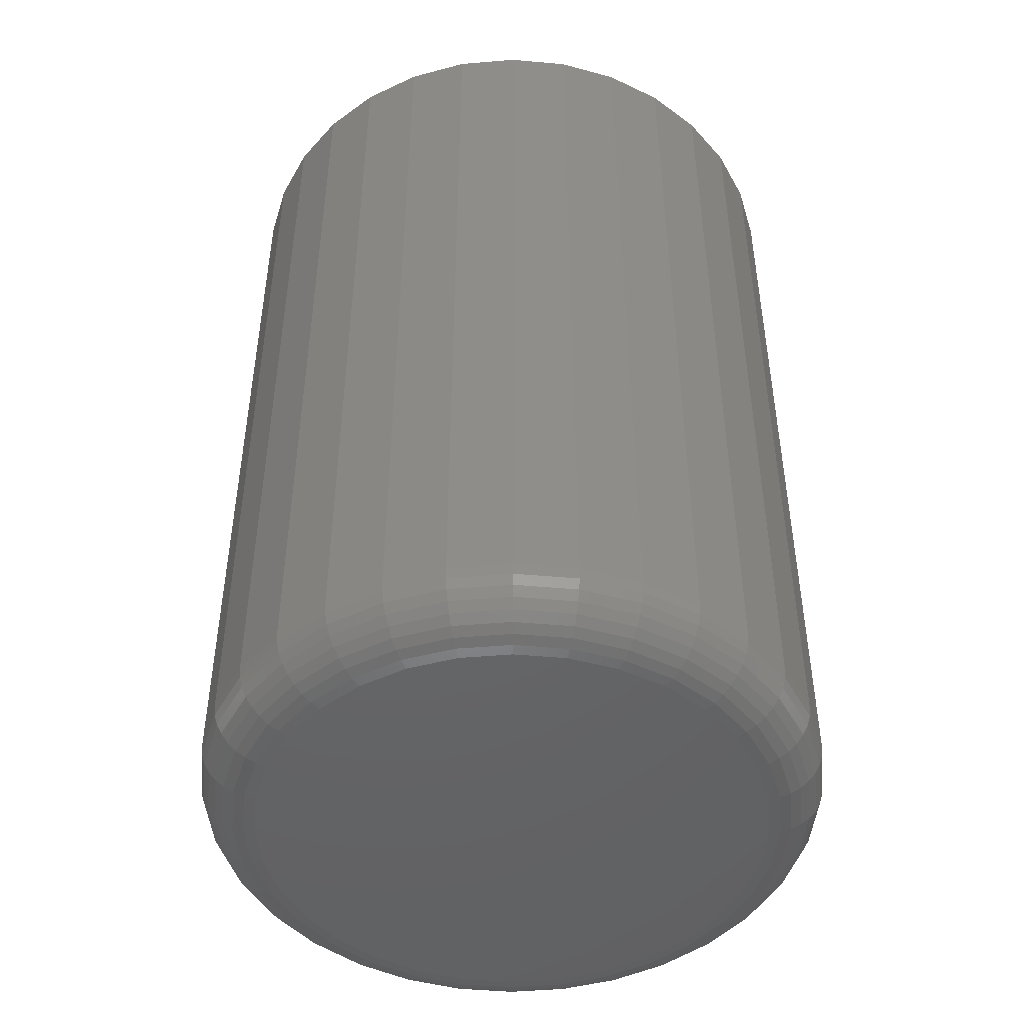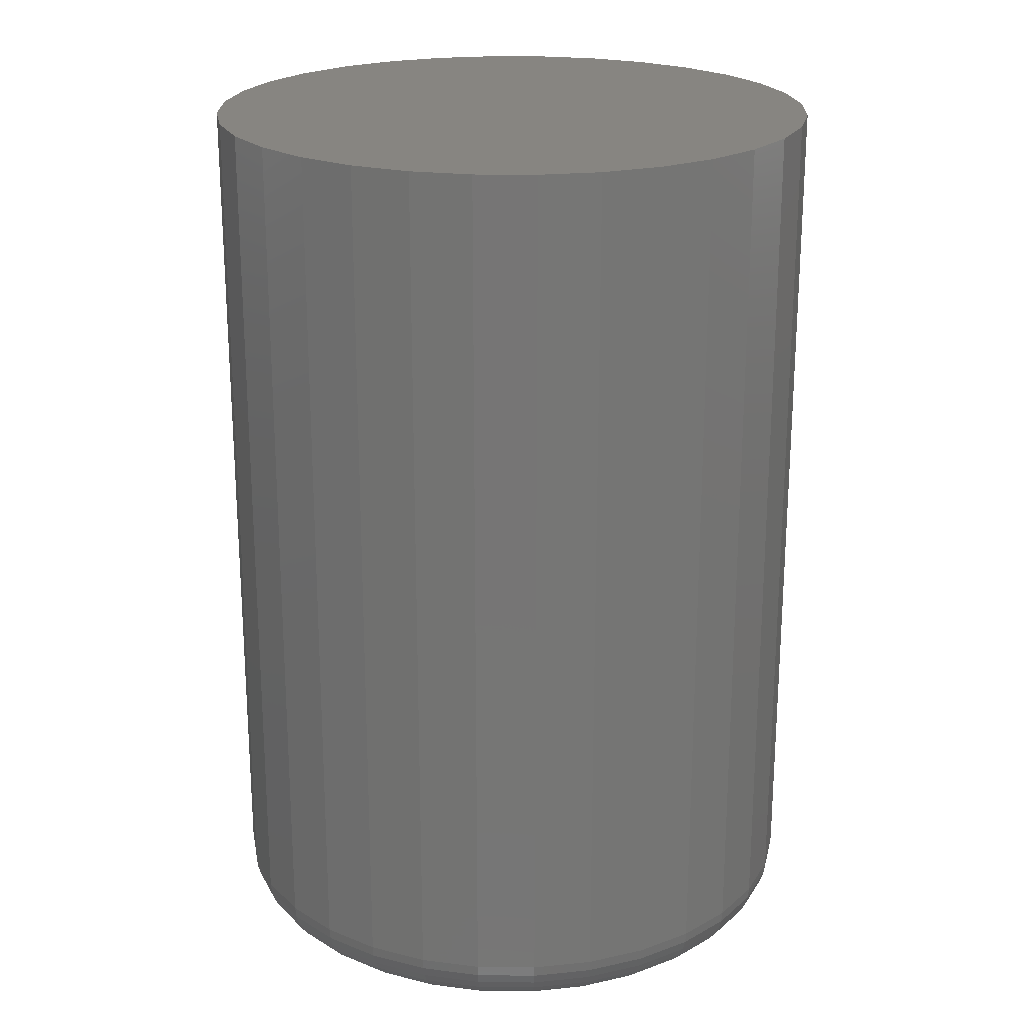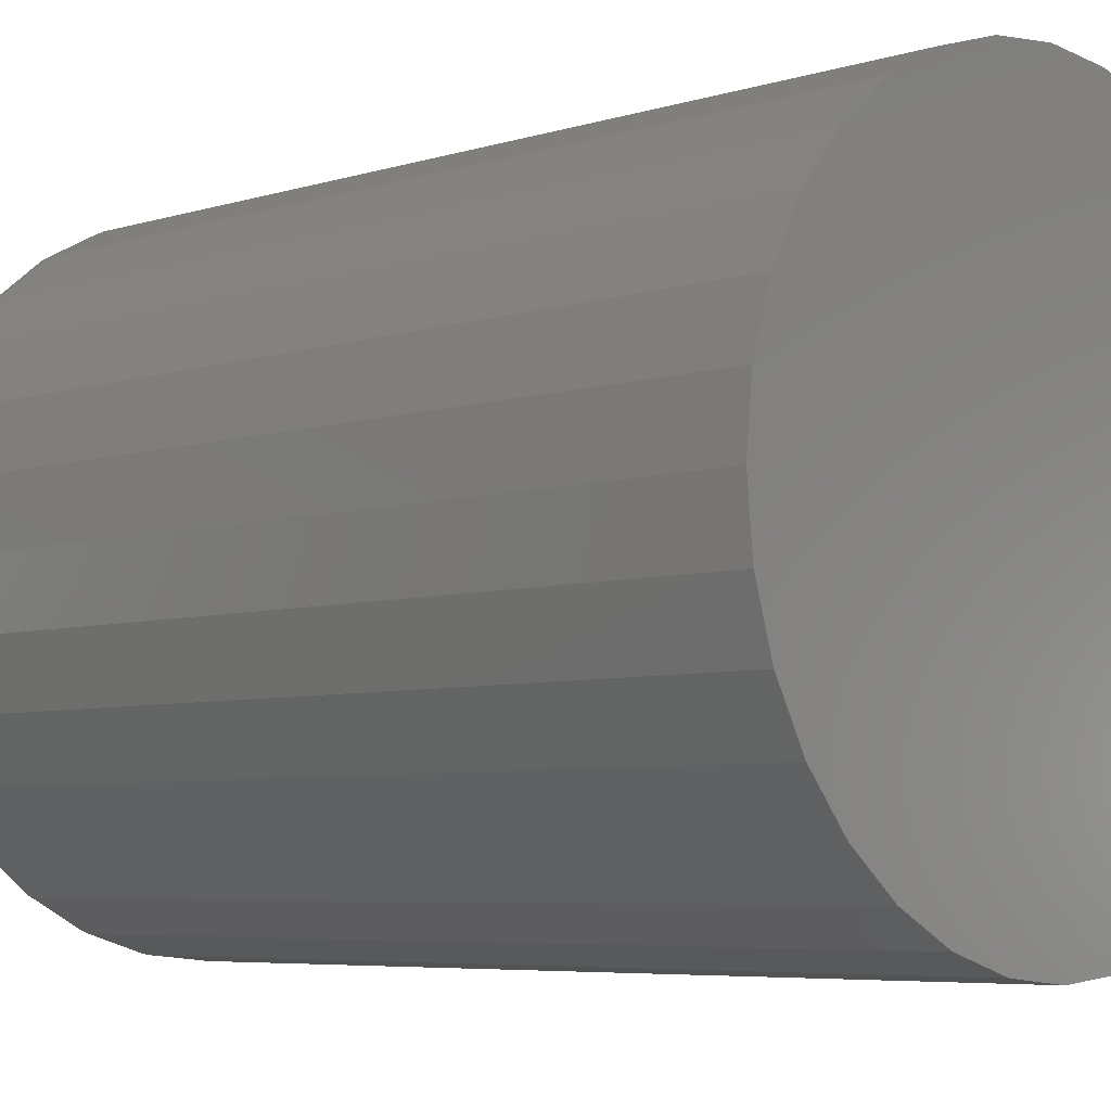
<metadata>
{"format":"stl","ext":"stl","renderer":"f3d","projection":"perspective","resolution":1024,"background":"white","views":[{"elev":-47.1,"azim":101.1,"up":"+Z"},{"elev":21.9,"azim":29.3,"up":"+Z"},{"elev":-5.6,"azim":-45.6,"up":"+Y"}]}
</metadata>
<code>
# stl→obj: 320 verts, 636 faces
v 0.002632 0.2058 0
v 0.04277 0.2018 0
v -0.03751 0.2018 0
v -0.07611 0.1901 0
v 0.08137 0.1901 0
v 0.04277 -0.2018 0
v -0.03751 -0.2018 0
v 0.08137 -0.1901 0
v 0.002632 -0.2058 0
v -0.07611 -0.1901 0
v -0.1117 -0.1711 0
v 0.1169 -0.1711 0
v -0.1429 -0.1455 0
v 0.1481 -0.1455 0
v -0.1684 -0.1143 0
v 0.1737 -0.1143 0
v -0.1875 -0.07874 0
v 0.1927 -0.07874 0
v -0.1992 -0.04014 0
v 0.2044 -0.04014 0
v -0.2031 -1.666e-16 0
v 0.2084 1.233e-16 0
v -0.1992 0.04014 0
v 0.2044 0.04014 0
v -0.1875 0.07874 0
v 0.1927 0.07874 0
v -0.1684 0.1143 0
v 0.1737 0.1143 0
v -0.1429 0.1455 0
v 0.1481 0.1455 0
v -0.1117 0.1711 0
v 0.1169 0.1711 0
v 0.2553 -2.863e-16 0.04688
v 0.2553 0 0.75
v 0.2504 -0.04929 0.04688
v 0.2504 -0.04929 0.75
v 0.236 -0.09668 0.04688
v 0.236 -0.09668 0.75
v 0.2127 -0.1404 0.04688
v 0.2127 -0.1404 0.75
v 0.1813 -0.1786 0.04688
v 0.1813 -0.1786 0.75
v 0.143 -0.2101 0.04688
v 0.143 -0.2101 0.75
v 0.09931 -0.2334 0.04688
v 0.09931 -0.2334 0.75
v 0.05192 -0.2478 0.04688
v 0.05192 -0.2478 0.75
v 0.002632 -0.2526 0.04688
v 0.002632 -0.2526 0.75
v -0.04665 -0.2478 0.04688
v -0.04665 -0.2478 0.75
v -0.09405 -0.2334 0.04688
v -0.09405 -0.2334 0.75
v -0.1377 -0.2101 0.04688
v -0.1377 -0.2101 0.75
v -0.176 -0.1786 0.04688
v -0.176 -0.1786 0.75
v -0.2074 -0.1404 0.04688
v -0.2074 -0.1404 0.75
v -0.2308 -0.09668 0.04688
v -0.2308 -0.09668 0.75
v -0.2451 -0.04929 0.04688
v -0.2451 -0.04929 0.75
v -0.25 3.094e-17 0.04688
v -0.25 3.094e-17 0.75
v -0.2451 0.04929 0.04688
v -0.2451 0.04929 0.75
v -0.2308 0.09668 0.04688
v -0.2308 0.09668 0.75
v -0.2074 0.1404 0.04688
v -0.2074 0.1404 0.75
v -0.176 0.1786 0.04688
v -0.176 0.1786 0.75
v -0.1377 0.2101 0.04688
v -0.1377 0.2101 0.75
v -0.09405 0.2334 0.04688
v -0.09405 0.2334 0.75
v -0.04665 0.2478 0.04688
v -0.04665 0.2478 0.75
v 0.002632 0.2526 0.04688
v 0.002632 0.2526 0.75
v 0.05192 0.2478 0.04688
v 0.05192 0.2478 0.75
v 0.09931 0.2334 0.04688
v 0.09931 0.2334 0.75
v 0.143 0.2101 0.04688
v 0.143 0.2101 0.75
v 0.1813 0.1786 0.04688
v 0.1813 0.1786 0.75
v 0.2127 0.1404 0.04688
v 0.2127 0.1404 0.75
v 0.236 0.09668 0.04688
v 0.236 0.09668 0.75
v 0.2504 0.04929 0.04688
v 0.2504 0.04929 0.75
v 0.2544 -1.388e-17 0.03773
v 0.2495 -0.04911 0.03773
v 0.2517 0 0.02894
v 0.2469 -0.04859 0.02894
v 0.2474 0 0.02083
v 0.2427 -0.04774 0.02083
v 0.2415 0 0.01373
v 0.2369 -0.04661 0.01373
v 0.2344 0 0.0079
v 0.23 -0.04522 0.0079
v 0.2263 0 0.003568
v 0.222 -0.04364 0.003568
v 0.2175 2.776e-17 0.0009007
v 0.2134 -0.04193 0.0009007
v -0.2443 -0.04911 0.03773
v -0.2491 -1.665e-16 0.03773
v -0.2416 -0.04859 0.02894
v -0.2464 -1.665e-16 0.02894
v -0.2374 -0.04774 0.02083
v -0.2421 -1.665e-16 0.02083
v -0.2317 -0.04661 0.01373
v -0.2363 -1.388e-16 0.01373
v -0.2247 -0.04522 0.0079
v -0.2292 -1.527e-16 0.0079
v -0.2168 -0.04364 0.003568
v -0.2211 -1.388e-16 0.003568
v -0.2081 -0.04193 0.0009007
v -0.2123 -1.527e-16 0.0009007
v -0.2299 -0.09633 0.03773
v -0.2275 -0.09531 0.02894
v -0.2235 -0.09365 0.02083
v -0.2181 -0.09142 0.01373
v -0.2115 -0.08871 0.0079
v -0.204 -0.0856 0.003568
v -0.1959 -0.08224 0.0009007
v -0.2067 -0.1399 0.03773
v -0.2045 -0.1384 0.02894
v -0.2009 -0.136 0.02083
v -0.196 -0.1327 0.01373
v -0.1901 -0.1288 0.0079
v -0.1834 -0.1243 0.003568
v -0.1761 -0.1194 0.0009007
v -0.1754 -0.178 0.03773
v -0.1735 -0.1761 0.02894
v -0.1704 -0.1731 0.02083
v -0.1663 -0.1689 0.01373
v -0.1613 -0.1639 0.0079
v -0.1555 -0.1582 0.003568
v -0.1493 -0.152 0.0009007
v -0.1372 -0.2093 0.03773
v -0.1357 -0.2071 0.02894
v -0.1333 -0.2035 0.02083
v -0.1301 -0.1986 0.01373
v -0.1261 -0.1927 0.0079
v -0.1216 -0.186 0.003568
v -0.1168 -0.1787 0.0009007
v -0.0937 -0.2326 0.03773
v -0.09268 -0.2301 0.02894
v -0.09102 -0.2261 0.02083
v -0.08879 -0.2207 0.01373
v -0.08607 -0.2142 0.0079
v -0.08297 -0.2067 0.003568
v -0.07961 -0.1985 0.0009007
v -0.04648 -0.2469 0.03773
v -0.04596 -0.2443 0.02894
v -0.04511 -0.24 0.02083
v -0.04398 -0.2343 0.01373
v -0.04259 -0.2273 0.0079
v -0.04101 -0.2194 0.003568
v -0.03929 -0.2108 0.0009007
v 0.002632 -0.2517 0.03773
v 0.002632 -0.2491 0.02894
v 0.002632 -0.2447 0.02083
v 0.002632 -0.2389 0.01373
v 0.002632 -0.2318 0.0079
v 0.002632 -0.2237 0.003568
v 0.002632 -0.2149 0.0009007
v 0.05174 -0.2469 0.03773
v 0.05122 -0.2443 0.02894
v 0.05038 -0.24 0.02083
v 0.04924 -0.2343 0.01373
v 0.04785 -0.2273 0.0079
v 0.04627 -0.2194 0.003568
v 0.04456 -0.2108 0.0009007
v 0.09896 -0.2326 0.03773
v 0.09794 -0.2301 0.02894
v 0.09629 -0.2261 0.02083
v 0.09406 -0.2207 0.01373
v 0.09134 -0.2142 0.0079
v 0.08824 -0.2067 0.003568
v 0.08487 -0.1985 0.0009007
v 0.1425 -0.2093 0.03773
v 0.141 -0.2071 0.02894
v 0.1386 -0.2035 0.02083
v 0.1354 -0.1986 0.01373
v 0.1314 -0.1927 0.0079
v 0.1269 -0.186 0.003568
v 0.122 -0.1787 0.0009007
v 0.1806 -0.178 0.03773
v 0.1787 -0.1761 0.02894
v 0.1757 -0.1731 0.02083
v 0.1716 -0.1689 0.01373
v 0.1665 -0.1639 0.0079
v 0.1608 -0.1582 0.003568
v 0.1546 -0.152 0.0009007
v 0.2119 -0.1399 0.03773
v 0.2097 -0.1384 0.02894
v 0.2061 -0.136 0.02083
v 0.2013 -0.1327 0.01373
v 0.1954 -0.1288 0.0079
v 0.1886 -0.1243 0.003568
v 0.1813 -0.1194 0.0009007
v 0.2352 -0.09633 0.03773
v 0.2327 -0.09531 0.02894
v 0.2287 -0.09365 0.02083
v 0.2233 -0.09142 0.01373
v 0.2168 -0.08871 0.0079
v 0.2093 -0.0856 0.003568
v 0.2012 -0.08224 0.0009007
v -0.2443 0.04911 0.03773
v -0.2416 0.04859 0.02894
v -0.2374 0.04774 0.02083
v -0.2317 0.04661 0.01373
v -0.2247 0.04522 0.0079
v -0.2168 0.04364 0.003568
v -0.2081 0.04193 0.0009007
v 0.2495 0.04911 0.03773
v 0.2469 0.04859 0.02894
v 0.2427 0.04774 0.02083
v 0.2369 0.04661 0.01373
v 0.23 0.04522 0.0079
v 0.222 0.04364 0.003568
v 0.2134 0.04193 0.0009007
v 0.2352 0.09633 0.03773
v 0.2327 0.09531 0.02894
v 0.2287 0.09365 0.02083
v 0.2233 0.09142 0.01373
v 0.2168 0.08871 0.0079
v 0.2093 0.0856 0.003568
v 0.2012 0.08224 0.0009007
v 0.2119 0.1399 0.03773
v 0.2097 0.1384 0.02894
v 0.2061 0.136 0.02083
v 0.2013 0.1327 0.01373
v 0.1954 0.1288 0.0079
v 0.1886 0.1243 0.003568
v 0.1813 0.1194 0.0009007
v 0.1806 0.178 0.03773
v 0.1787 0.1761 0.02894
v 0.1757 0.1731 0.02083
v 0.1716 0.1689 0.01373
v 0.1665 0.1639 0.0079
v 0.1608 0.1582 0.003568
v 0.1546 0.152 0.0009007
v 0.1425 0.2093 0.03773
v 0.141 0.2071 0.02894
v 0.1386 0.2035 0.02083
v 0.1354 0.1986 0.01373
v 0.1314 0.1927 0.0079
v 0.1269 0.186 0.003568
v 0.122 0.1787 0.0009007
v 0.09896 0.2326 0.03773
v 0.09794 0.2301 0.02894
v 0.09629 0.2261 0.02083
v 0.09406 0.2207 0.01373
v 0.09134 0.2142 0.0079
v 0.08824 0.2067 0.003568
v 0.08487 0.1985 0.0009007
v 0.05174 0.2469 0.03773
v 0.05122 0.2443 0.02894
v 0.05038 0.24 0.02083
v 0.04924 0.2343 0.01373
v 0.04785 0.2273 0.0079
v 0.04627 0.2194 0.003568
v 0.04456 0.2108 0.0009007
v 0.002632 0.2517 0.03773
v 0.002632 0.2491 0.02894
v 0.002632 0.2447 0.02083
v 0.002632 0.2389 0.01373
v 0.002632 0.2318 0.0079
v 0.002632 0.2237 0.003568
v 0.002632 0.2149 0.0009007
v -0.04648 0.2469 0.03773
v -0.04596 0.2443 0.02894
v -0.04511 0.24 0.02083
v -0.04398 0.2343 0.01373
v -0.04259 0.2273 0.0079
v -0.04101 0.2194 0.003568
v -0.03929 0.2108 0.0009007
v -0.0937 0.2326 0.03773
v -0.09268 0.2301 0.02894
v -0.09102 0.2261 0.02083
v -0.08879 0.2207 0.01373
v -0.08607 0.2142 0.0079
v -0.08297 0.2067 0.003568
v -0.07961 0.1985 0.0009007
v -0.1372 0.2093 0.03773
v -0.1357 0.2071 0.02894
v -0.1333 0.2035 0.02083
v -0.1301 0.1986 0.01373
v -0.1261 0.1927 0.0079
v -0.1216 0.186 0.003568
v -0.1168 0.1787 0.0009007
v -0.1754 0.178 0.03773
v -0.1735 0.1761 0.02894
v -0.1704 0.1731 0.02083
v -0.1663 0.1689 0.01373
v -0.1613 0.1639 0.0079
v -0.1555 0.1582 0.003568
v -0.1493 0.152 0.0009007
v -0.2067 0.1399 0.03773
v -0.2045 0.1384 0.02894
v -0.2009 0.136 0.02083
v -0.196 0.1327 0.01373
v -0.1901 0.1288 0.0079
v -0.1834 0.1243 0.003568
v -0.1761 0.1194 0.0009007
v -0.2299 0.09633 0.03773
v -0.2275 0.09531 0.02894
v -0.2235 0.09365 0.02083
v -0.2181 0.09142 0.01373
v -0.2115 0.08871 0.0079
v -0.204 0.0856 0.003568
v -0.1959 0.08224 0.0009007
f 1 2 3
f 4 3 2
f 5 4 2
f 6 7 8
f 9 7 6
f 7 10 8
f 8 10 11
f 8 11 12
f 12 11 13
f 12 13 14
f 14 13 15
f 14 15 16
f 16 15 17
f 16 17 18
f 18 17 19
f 18 19 20
f 20 19 21
f 20 21 22
f 22 21 23
f 22 23 24
f 24 23 25
f 24 25 26
f 26 25 27
f 26 27 28
f 28 27 29
f 28 29 30
f 30 29 31
f 30 31 32
f 32 31 4
f 32 4 5
f 33 34 35
f 35 34 36
f 35 36 37
f 37 36 38
f 37 38 39
f 39 38 40
f 39 40 41
f 41 40 42
f 41 42 43
f 43 42 44
f 43 44 45
f 45 44 46
f 45 46 47
f 47 46 48
f 47 48 49
f 49 48 50
f 49 50 51
f 51 50 52
f 51 52 53
f 53 52 54
f 53 54 55
f 55 54 56
f 55 56 57
f 57 56 58
f 57 58 59
f 59 58 60
f 59 60 61
f 61 60 62
f 61 62 63
f 63 62 64
f 63 64 65
f 65 64 66
f 65 66 67
f 67 66 68
f 67 68 69
f 69 68 70
f 69 70 71
f 71 70 72
f 71 72 73
f 73 72 74
f 73 74 75
f 75 74 76
f 75 76 77
f 77 76 78
f 77 78 79
f 79 78 80
f 79 80 81
f 81 80 82
f 81 82 83
f 83 82 84
f 83 84 85
f 85 84 86
f 85 86 87
f 87 86 88
f 87 88 89
f 89 88 90
f 89 90 91
f 91 90 92
f 91 92 93
f 93 92 94
f 93 94 95
f 95 94 96
f 95 96 33
f 33 96 34
f 33 35 97
f 97 35 98
f 97 98 99
f 99 98 100
f 99 100 101
f 101 100 102
f 101 102 103
f 103 102 104
f 103 104 105
f 105 104 106
f 105 106 107
f 107 106 108
f 107 108 109
f 109 108 110
f 109 110 22
f 22 110 20
f 63 65 111
f 111 65 112
f 111 112 113
f 113 112 114
f 113 114 115
f 115 114 116
f 115 116 117
f 117 116 118
f 117 118 119
f 119 118 120
f 119 120 121
f 121 120 122
f 121 122 123
f 123 122 124
f 123 124 19
f 19 124 21
f 61 63 125
f 125 63 111
f 125 111 126
f 126 111 113
f 126 113 127
f 127 113 115
f 127 115 128
f 128 115 117
f 128 117 129
f 129 117 119
f 129 119 130
f 130 119 121
f 130 121 131
f 131 121 123
f 131 123 17
f 17 123 19
f 59 61 132
f 132 61 125
f 132 125 133
f 133 125 126
f 133 126 134
f 134 126 127
f 134 127 135
f 135 127 128
f 135 128 136
f 136 128 129
f 136 129 137
f 137 129 130
f 137 130 138
f 138 130 131
f 138 131 15
f 15 131 17
f 57 59 139
f 139 59 132
f 139 132 140
f 140 132 133
f 140 133 141
f 141 133 134
f 141 134 142
f 142 134 135
f 142 135 143
f 143 135 136
f 143 136 144
f 144 136 137
f 144 137 145
f 145 137 138
f 145 138 13
f 13 138 15
f 55 57 146
f 146 57 139
f 146 139 147
f 147 139 140
f 147 140 148
f 148 140 141
f 148 141 149
f 149 141 142
f 149 142 150
f 150 142 143
f 150 143 151
f 151 143 144
f 151 144 152
f 152 144 145
f 152 145 11
f 11 145 13
f 53 55 153
f 153 55 146
f 153 146 154
f 154 146 147
f 154 147 155
f 155 147 148
f 155 148 156
f 156 148 149
f 156 149 157
f 157 149 150
f 157 150 158
f 158 150 151
f 158 151 159
f 159 151 152
f 159 152 10
f 10 152 11
f 51 53 160
f 160 53 153
f 160 153 161
f 161 153 154
f 161 154 162
f 162 154 155
f 162 155 163
f 163 155 156
f 163 156 164
f 164 156 157
f 164 157 165
f 165 157 158
f 165 158 166
f 166 158 159
f 166 159 7
f 7 159 10
f 49 51 167
f 167 51 160
f 167 160 168
f 168 160 161
f 168 161 169
f 169 161 162
f 169 162 170
f 170 162 163
f 170 163 171
f 171 163 164
f 171 164 172
f 172 164 165
f 172 165 173
f 173 165 166
f 173 166 9
f 9 166 7
f 47 49 174
f 174 49 167
f 174 167 175
f 175 167 168
f 175 168 176
f 176 168 169
f 176 169 177
f 177 169 170
f 177 170 178
f 178 170 171
f 178 171 179
f 179 171 172
f 179 172 180
f 180 172 173
f 180 173 6
f 6 173 9
f 45 47 181
f 181 47 174
f 181 174 182
f 182 174 175
f 182 175 183
f 183 175 176
f 183 176 184
f 184 176 177
f 184 177 185
f 185 177 178
f 185 178 186
f 186 178 179
f 186 179 187
f 187 179 180
f 187 180 8
f 8 180 6
f 43 45 188
f 188 45 181
f 188 181 189
f 189 181 182
f 189 182 190
f 190 182 183
f 190 183 191
f 191 183 184
f 191 184 192
f 192 184 185
f 192 185 193
f 193 185 186
f 193 186 194
f 194 186 187
f 194 187 12
f 12 187 8
f 41 43 195
f 195 43 188
f 195 188 196
f 196 188 189
f 196 189 197
f 197 189 190
f 197 190 198
f 198 190 191
f 198 191 199
f 199 191 192
f 199 192 200
f 200 192 193
f 200 193 201
f 201 193 194
f 201 194 14
f 14 194 12
f 39 41 202
f 202 41 195
f 202 195 203
f 203 195 196
f 203 196 204
f 204 196 197
f 204 197 205
f 205 197 198
f 205 198 206
f 206 198 199
f 206 199 207
f 207 199 200
f 207 200 208
f 208 200 201
f 208 201 16
f 16 201 14
f 37 39 209
f 209 39 202
f 209 202 210
f 210 202 203
f 210 203 211
f 211 203 204
f 211 204 212
f 212 204 205
f 212 205 213
f 213 205 206
f 213 206 214
f 214 206 207
f 214 207 215
f 215 207 208
f 215 208 18
f 18 208 16
f 35 37 98
f 98 37 209
f 98 209 100
f 100 209 210
f 100 210 102
f 102 210 211
f 102 211 104
f 104 211 212
f 104 212 106
f 106 212 213
f 106 213 108
f 108 213 214
f 108 214 110
f 110 214 215
f 110 215 20
f 20 215 18
f 65 67 112
f 112 67 216
f 112 216 114
f 114 216 217
f 114 217 116
f 116 217 218
f 116 218 118
f 118 218 219
f 118 219 120
f 120 219 220
f 120 220 122
f 122 220 221
f 122 221 124
f 124 221 222
f 124 222 21
f 21 222 23
f 95 33 223
f 223 33 97
f 223 97 224
f 224 97 99
f 224 99 225
f 225 99 101
f 225 101 226
f 226 101 103
f 226 103 227
f 227 103 105
f 227 105 228
f 228 105 107
f 228 107 229
f 229 107 109
f 229 109 24
f 24 109 22
f 93 95 230
f 230 95 223
f 230 223 231
f 231 223 224
f 231 224 232
f 232 224 225
f 232 225 233
f 233 225 226
f 233 226 234
f 234 226 227
f 234 227 235
f 235 227 228
f 235 228 236
f 236 228 229
f 236 229 26
f 26 229 24
f 91 93 237
f 237 93 230
f 237 230 238
f 238 230 231
f 238 231 239
f 239 231 232
f 239 232 240
f 240 232 233
f 240 233 241
f 241 233 234
f 241 234 242
f 242 234 235
f 242 235 243
f 243 235 236
f 243 236 28
f 28 236 26
f 89 91 244
f 244 91 237
f 244 237 245
f 245 237 238
f 245 238 246
f 246 238 239
f 246 239 247
f 247 239 240
f 247 240 248
f 248 240 241
f 248 241 249
f 249 241 242
f 249 242 250
f 250 242 243
f 250 243 30
f 30 243 28
f 87 89 251
f 251 89 244
f 251 244 252
f 252 244 245
f 252 245 253
f 253 245 246
f 253 246 254
f 254 246 247
f 254 247 255
f 255 247 248
f 255 248 256
f 256 248 249
f 256 249 257
f 257 249 250
f 257 250 32
f 32 250 30
f 85 87 258
f 258 87 251
f 258 251 259
f 259 251 252
f 259 252 260
f 260 252 253
f 260 253 261
f 261 253 254
f 261 254 262
f 262 254 255
f 262 255 263
f 263 255 256
f 263 256 264
f 264 256 257
f 264 257 5
f 5 257 32
f 83 85 265
f 265 85 258
f 265 258 266
f 266 258 259
f 266 259 267
f 267 259 260
f 267 260 268
f 268 260 261
f 268 261 269
f 269 261 262
f 269 262 270
f 270 262 263
f 270 263 271
f 271 263 264
f 271 264 2
f 2 264 5
f 81 83 272
f 272 83 265
f 272 265 273
f 273 265 266
f 273 266 274
f 274 266 267
f 274 267 275
f 275 267 268
f 275 268 276
f 276 268 269
f 276 269 277
f 277 269 270
f 277 270 278
f 278 270 271
f 278 271 1
f 1 271 2
f 79 81 279
f 279 81 272
f 279 272 280
f 280 272 273
f 280 273 281
f 281 273 274
f 281 274 282
f 282 274 275
f 282 275 283
f 283 275 276
f 283 276 284
f 284 276 277
f 284 277 285
f 285 277 278
f 285 278 3
f 3 278 1
f 77 79 286
f 286 79 279
f 286 279 287
f 287 279 280
f 287 280 288
f 288 280 281
f 288 281 289
f 289 281 282
f 289 282 290
f 290 282 283
f 290 283 291
f 291 283 284
f 291 284 292
f 292 284 285
f 292 285 4
f 4 285 3
f 75 77 293
f 293 77 286
f 293 286 294
f 294 286 287
f 294 287 295
f 295 287 288
f 295 288 296
f 296 288 289
f 296 289 297
f 297 289 290
f 297 290 298
f 298 290 291
f 298 291 299
f 299 291 292
f 299 292 31
f 31 292 4
f 73 75 300
f 300 75 293
f 300 293 301
f 301 293 294
f 301 294 302
f 302 294 295
f 302 295 303
f 303 295 296
f 303 296 304
f 304 296 297
f 304 297 305
f 305 297 298
f 305 298 306
f 306 298 299
f 306 299 29
f 29 299 31
f 71 73 307
f 307 73 300
f 307 300 308
f 308 300 301
f 308 301 309
f 309 301 302
f 309 302 310
f 310 302 303
f 310 303 311
f 311 303 304
f 311 304 312
f 312 304 305
f 312 305 313
f 313 305 306
f 313 306 27
f 27 306 29
f 69 71 314
f 314 71 307
f 314 307 315
f 315 307 308
f 315 308 316
f 316 308 309
f 316 309 317
f 317 309 310
f 317 310 318
f 318 310 311
f 318 311 319
f 319 311 312
f 319 312 320
f 320 312 313
f 320 313 25
f 25 313 27
f 67 69 216
f 216 69 314
f 216 314 217
f 217 314 315
f 217 315 218
f 218 315 316
f 218 316 219
f 219 316 317
f 219 317 220
f 220 317 318
f 220 318 221
f 221 318 319
f 221 319 222
f 222 319 320
f 222 320 23
f 23 320 25
f 80 84 82
f 84 80 78
f 84 78 86
f 46 52 48
f 48 52 50
f 86 78 88
f 88 78 76
f 88 76 90
f 90 76 74
f 90 74 92
f 92 74 72
f 92 72 94
f 94 72 70
f 94 70 96
f 96 70 68
f 96 68 34
f 34 68 66
f 34 66 36
f 36 66 64
f 36 64 38
f 38 64 62
f 38 62 40
f 40 62 60
f 40 60 42
f 42 60 58
f 42 58 44
f 44 58 56
f 44 56 46
f 46 56 54
f 46 54 52

</code>
